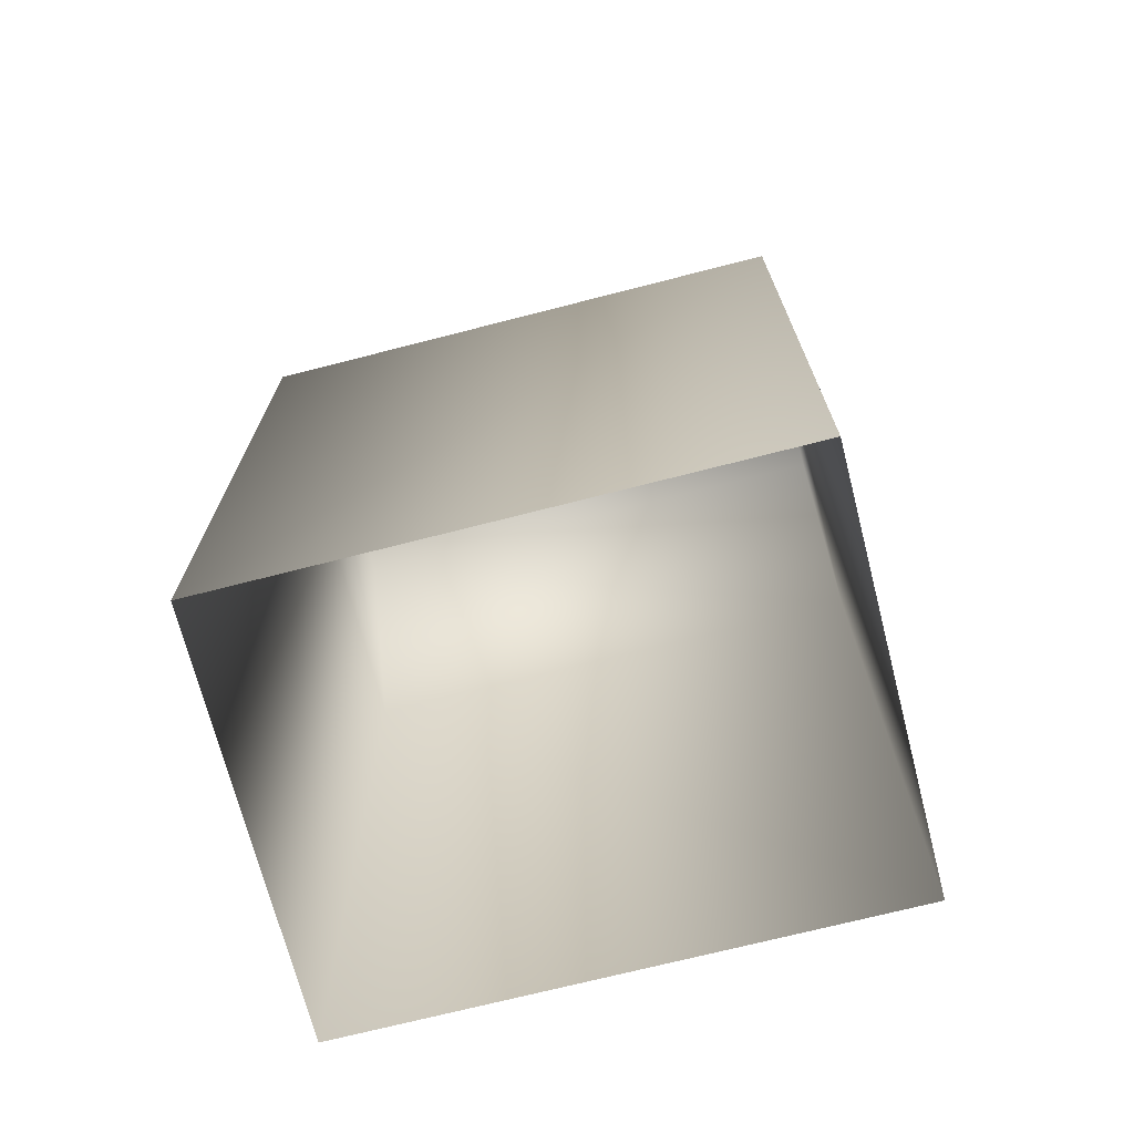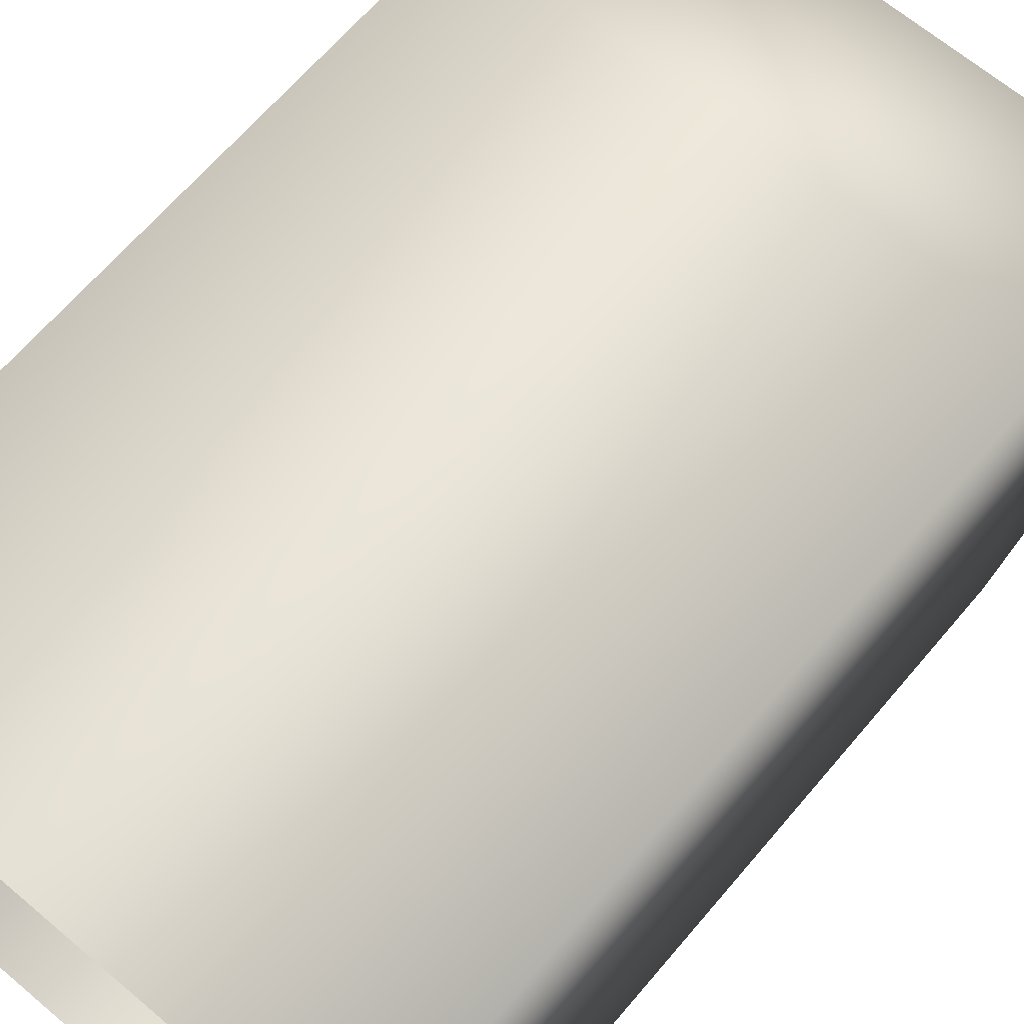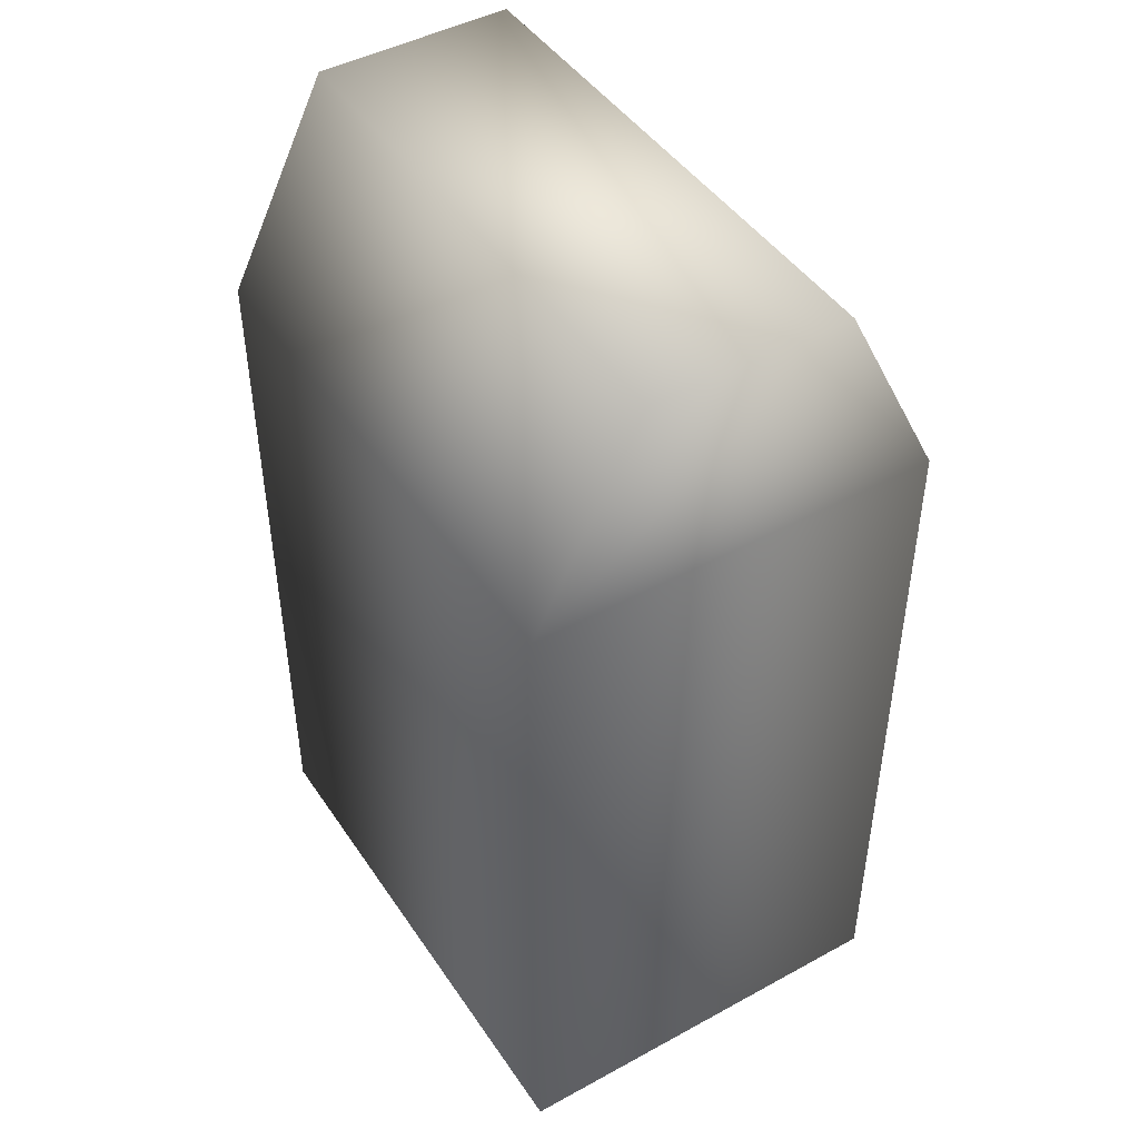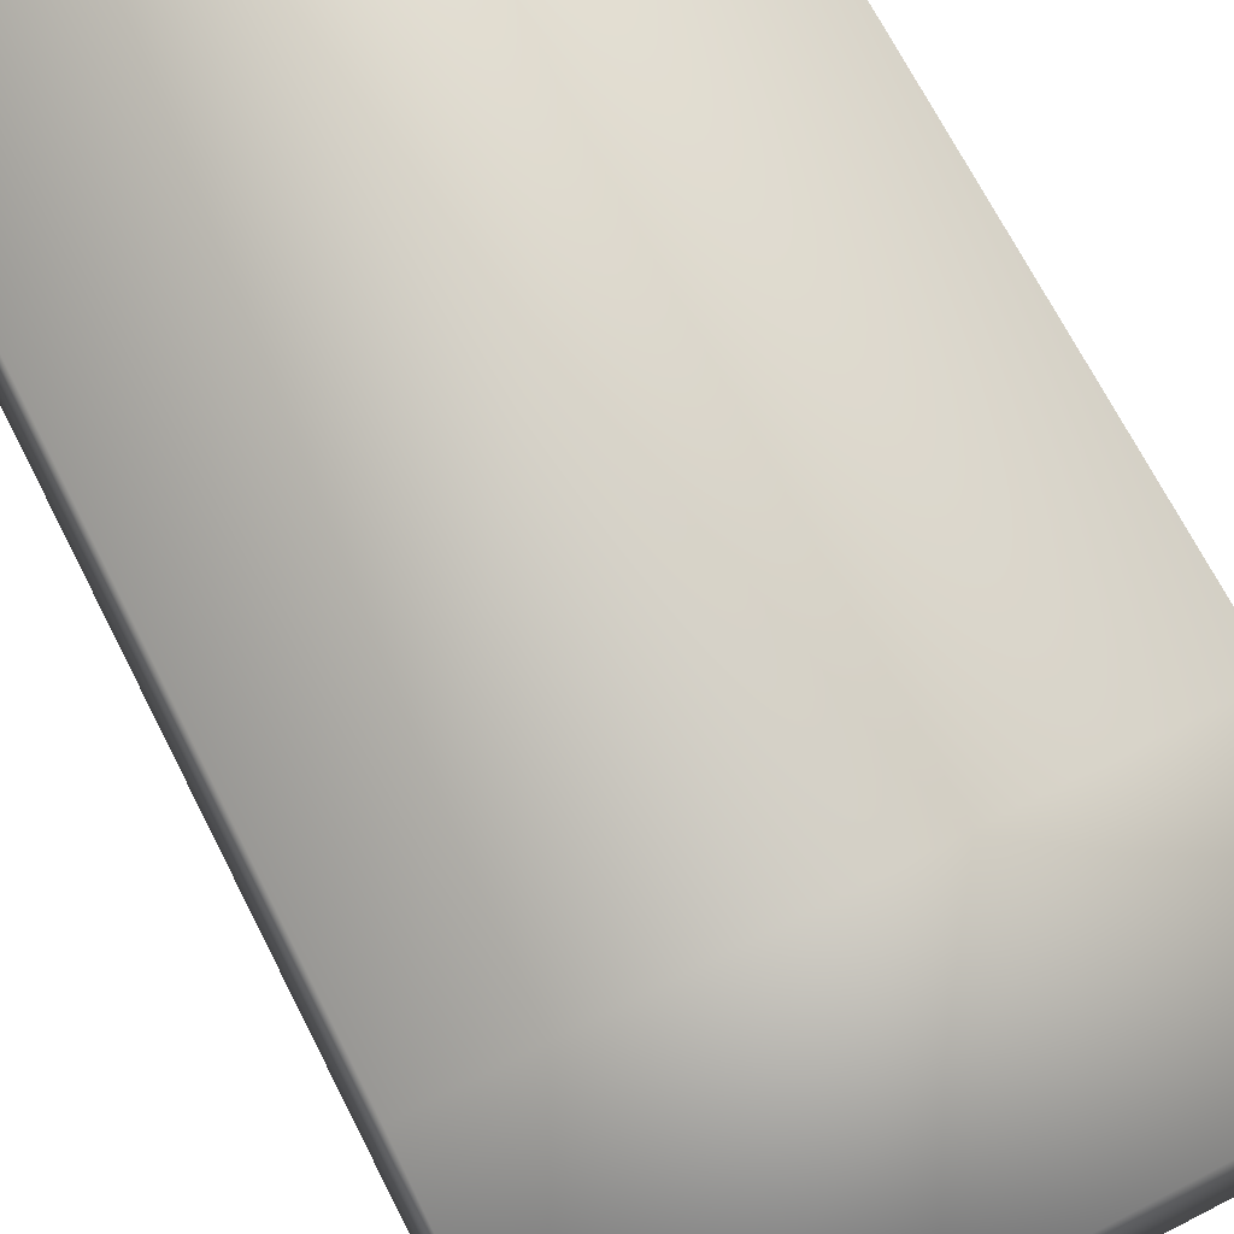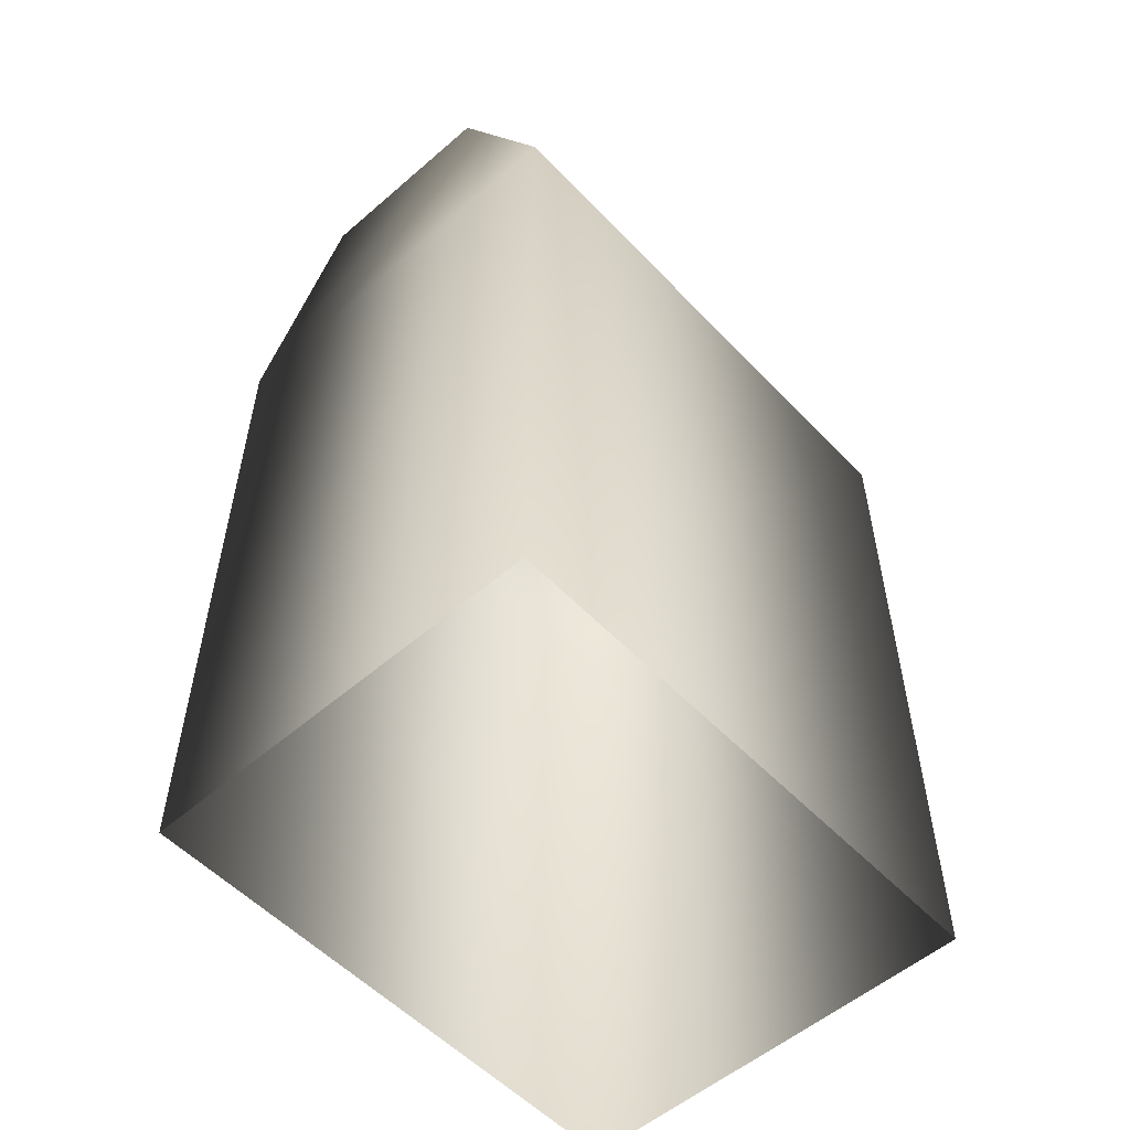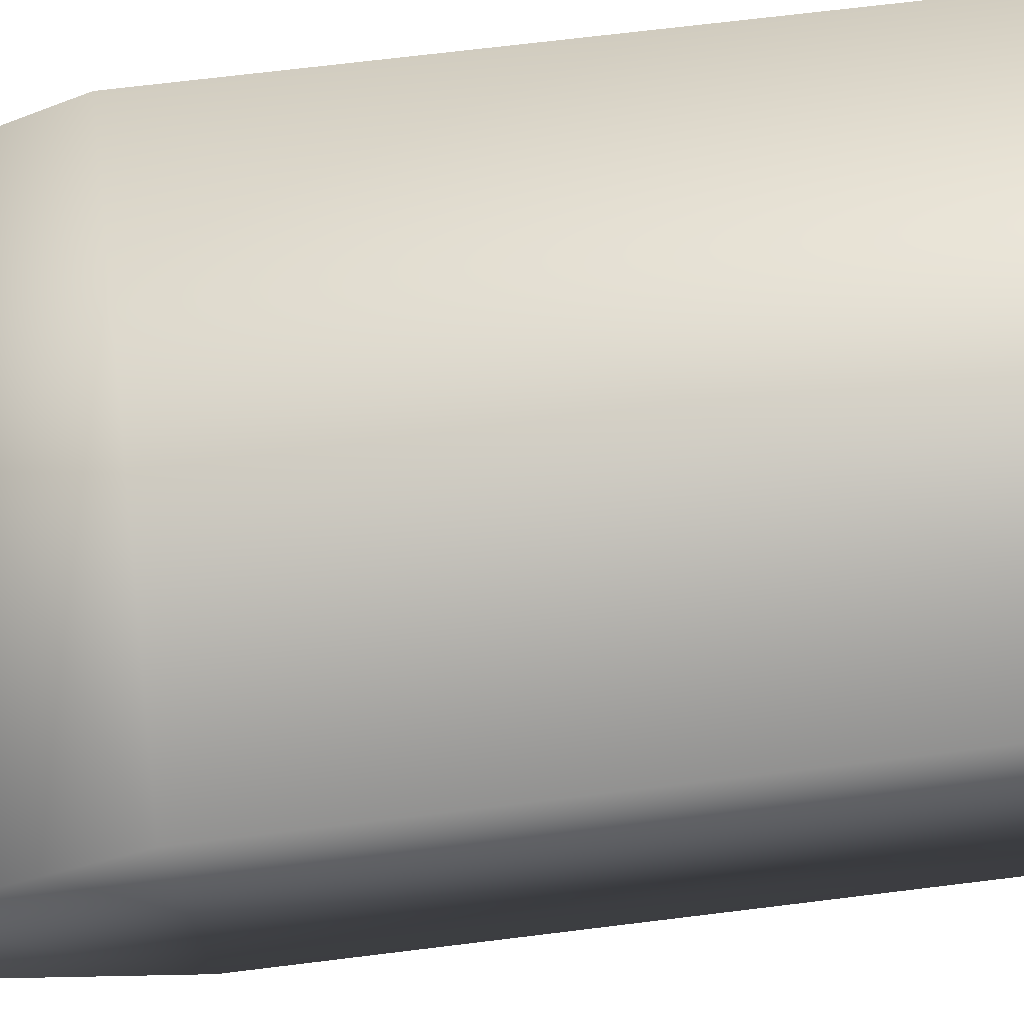
<metadata>
{"format":"obj","ext":"obj","renderer":"f3d","projection":"perspective","resolution":1024,"background":"white","views":[{"elev":-71.1,"azim":-165.6,"up":"+Y"},{"elev":66.1,"azim":40.3,"up":"+Z"},{"elev":45.7,"azim":57.9,"up":"+Y"},{"elev":70.4,"azim":152.9,"up":"+Z"},{"elev":-54.7,"azim":132.4,"up":"+Y"},{"elev":70.2,"azim":-97.0,"up":"+Z"}]}
</metadata>
<code>
g fcbg_arkcity_001_garbage_02
v -0.3682 0.001686 -0.28
v -0.3682 0.9926 0.28
v -0.3682 0.001686 0.28
v -0.3682 0.9926 -0.28
v 0.3682 0.001686 -0.28
v -0.3682 1.275 0.1354
v 0.3682 0.9926 -0.28
v -0.3682 1.275 -0.1354
v 0.3682 1.275 -0.1354
v -0.3682 1.275 0.1354
v 0.3682 1.275 0.1354
v 0.3682 0.001686 0.28
v 0.3682 0.9926 -0.28
v 0.3682 0.001686 -0.28
v 0.3682 0.9926 0.28
v 0.3682 1.275 -0.1354
v 0.3682 1.275 0.1354
v -0.3682 0.9926 0.28
v -0.3682 1.275 0.1354
v 0.3682 1.275 0.1354
v 0.3682 0.9926 0.28
v -0.3682 0.001686 0.28
v 0.3682 0.001686 0.28
g fcbg_arkcity_001_garbage_02_0
f 3 2 1
f 2 4 1
f 5 1 4
f 2 6 4
f 7 5 4
f 6 8 4
f 7 4 8
f 9 7 8
f 9 8 10
f 11 9 10
f 14 13 12
f 13 15 12
f 15 13 16
f 17 15 16
f 20 19 18
f 21 20 18
f 18 22 21
f 22 23 21

</code>
